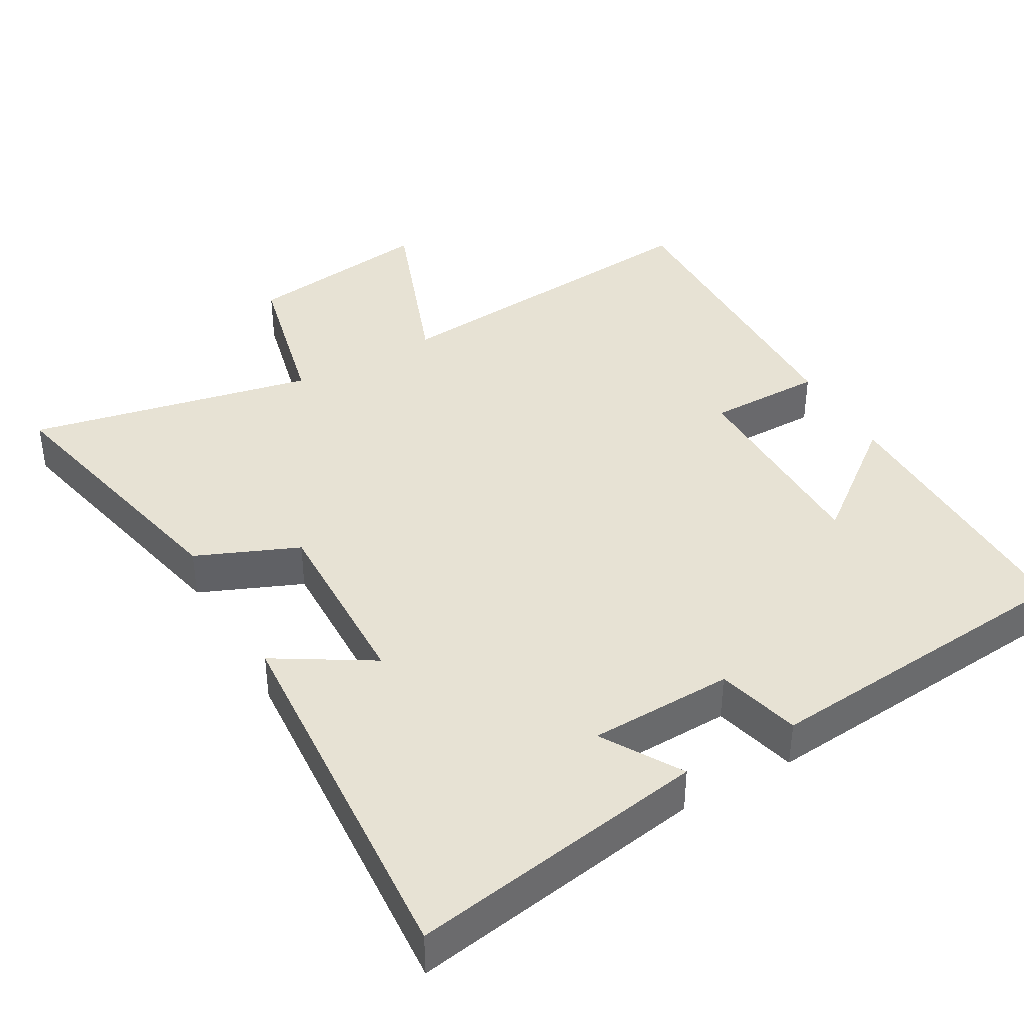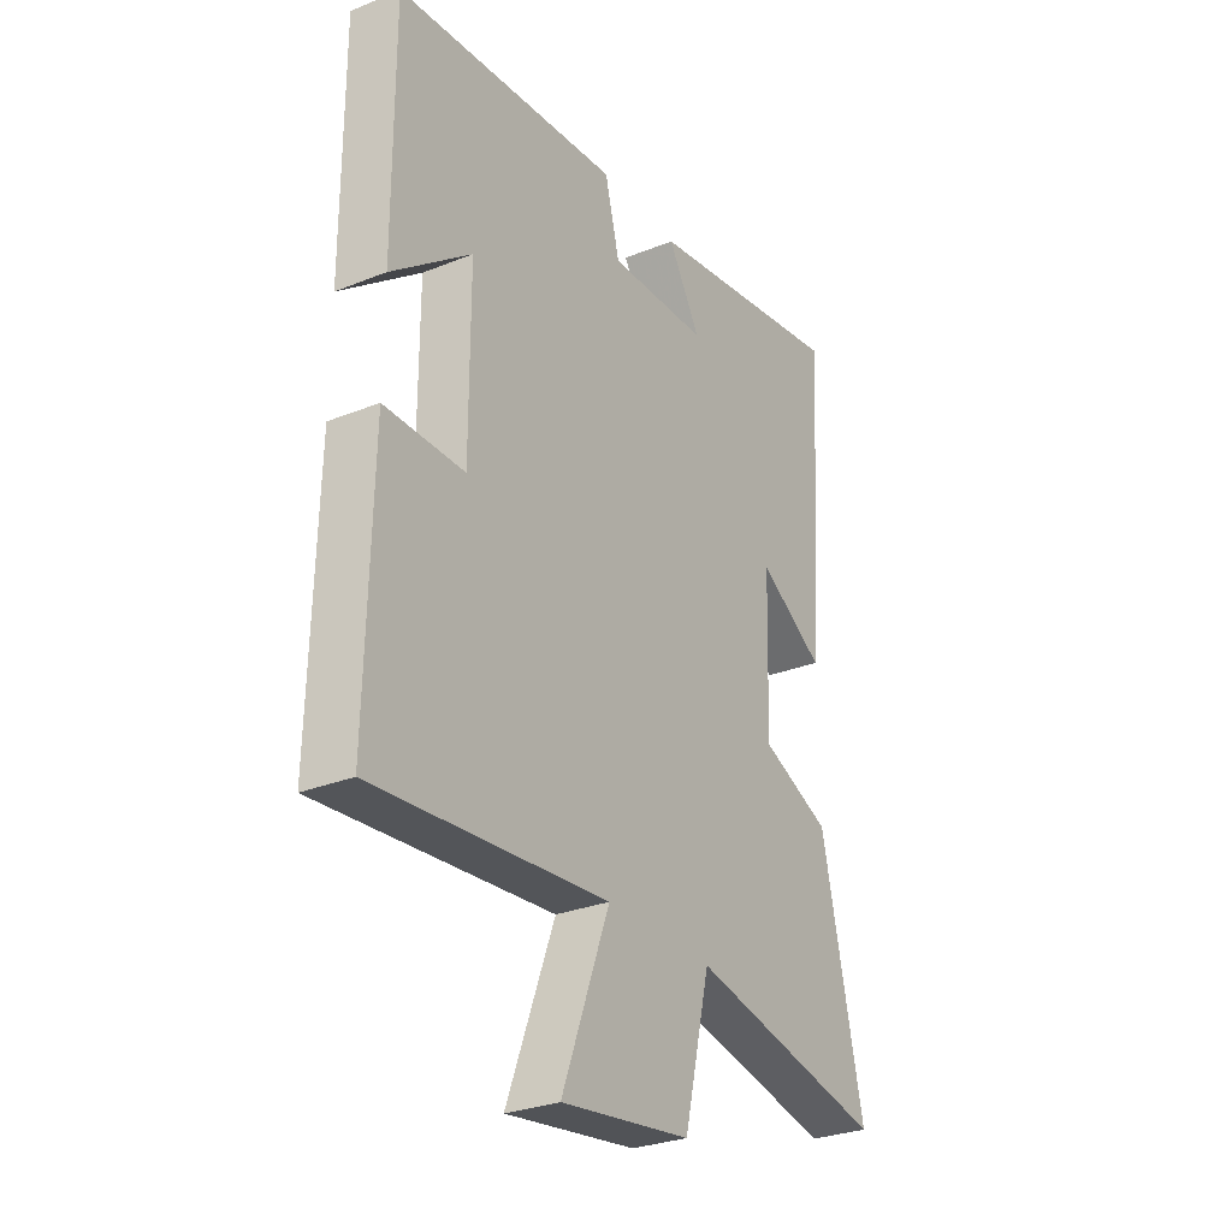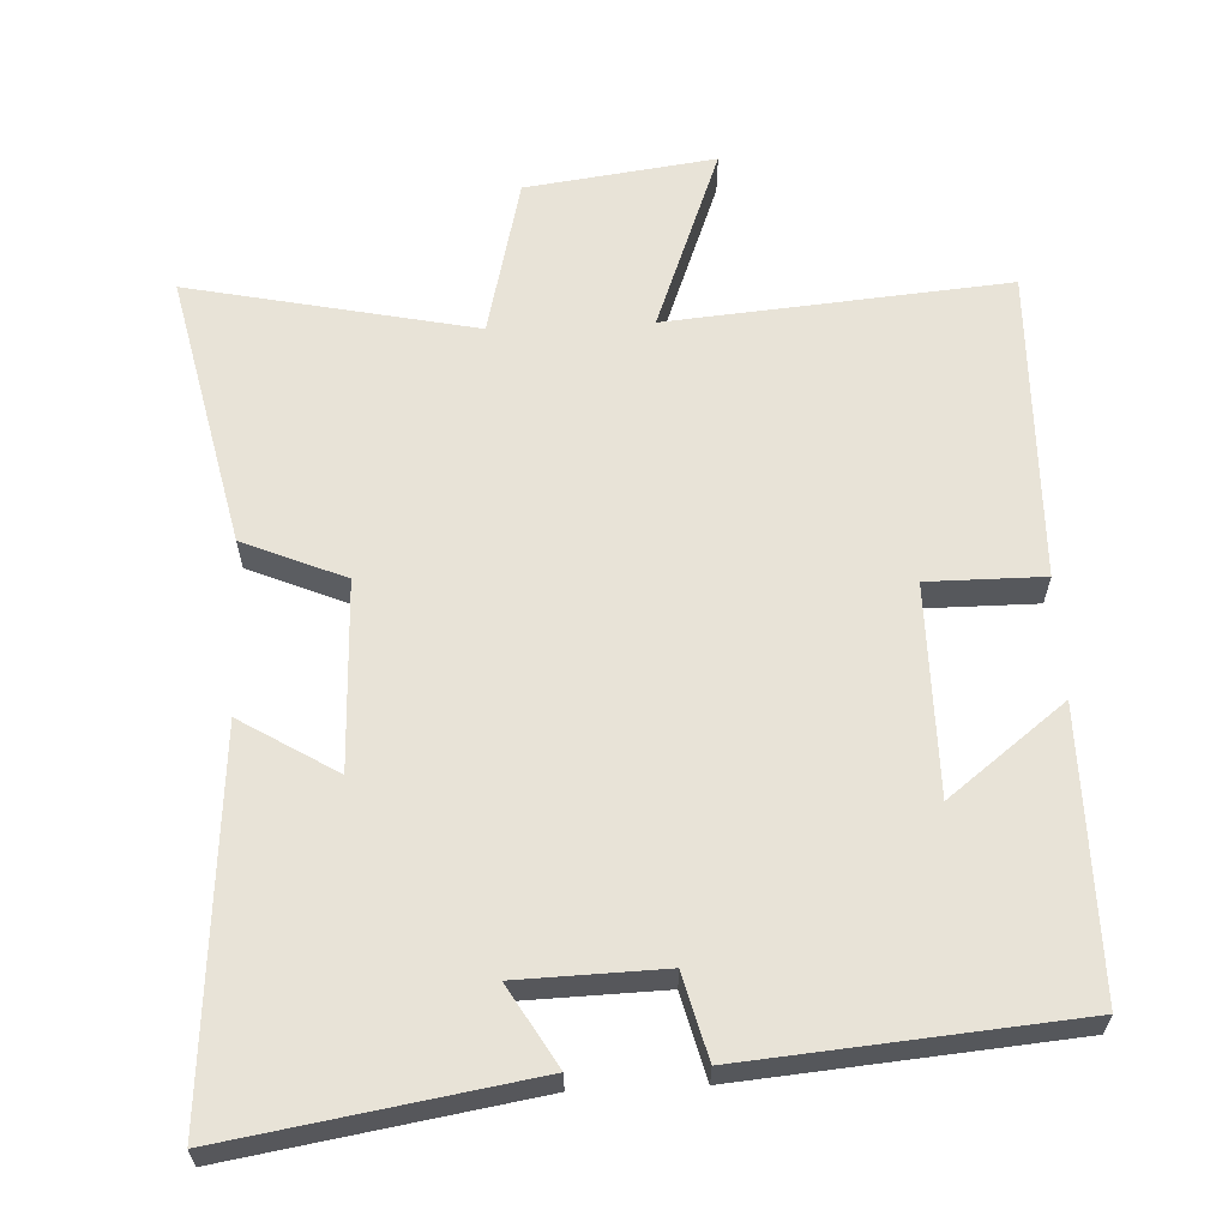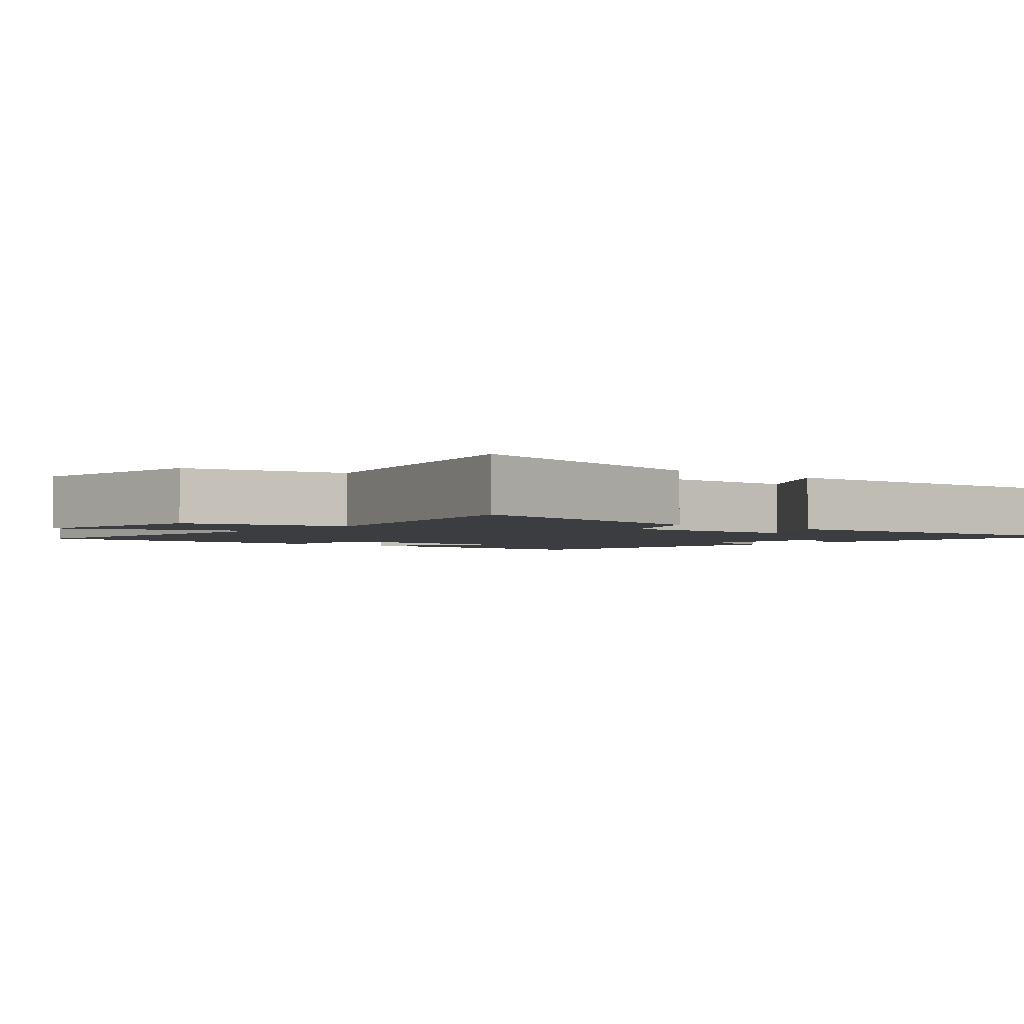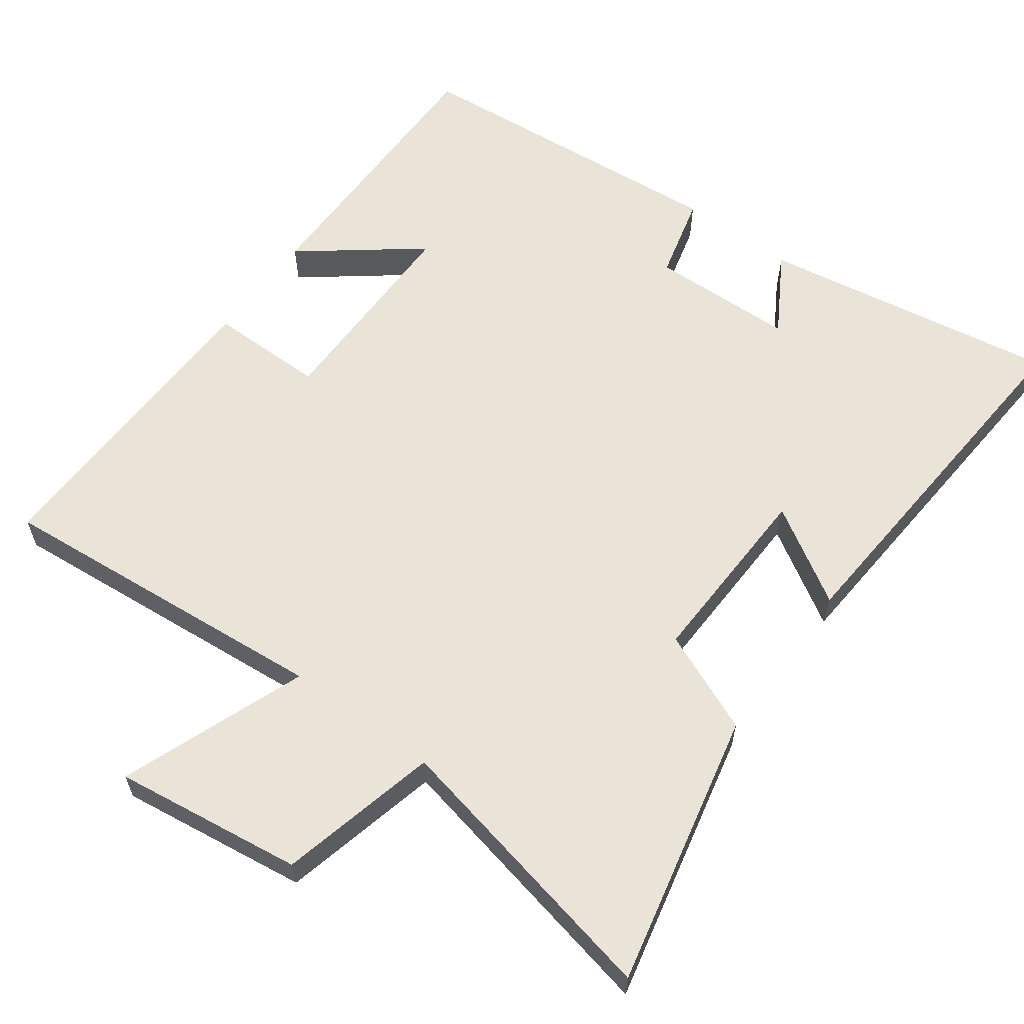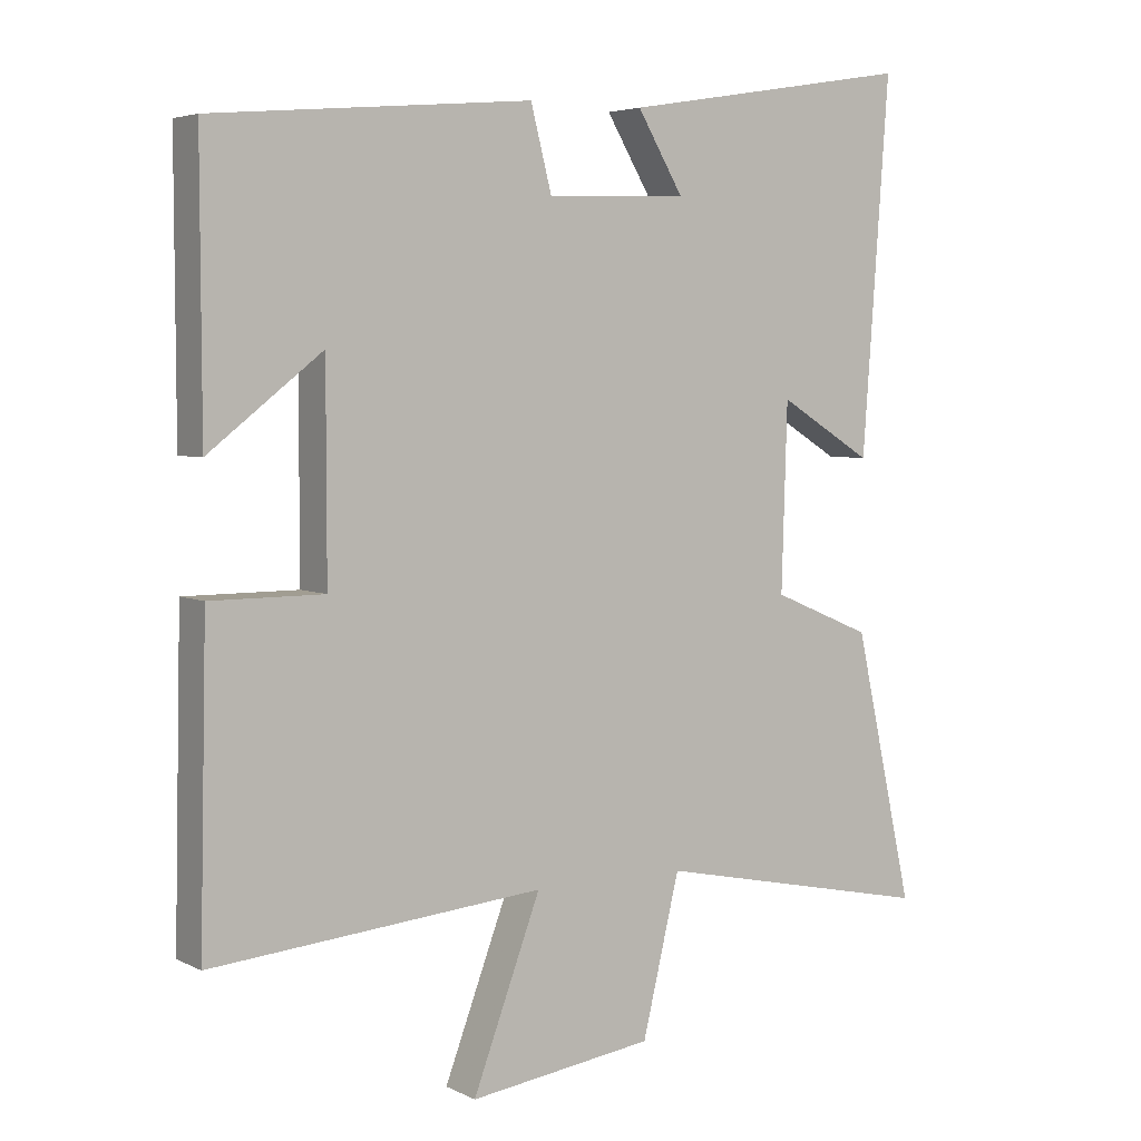
<metadata>
{"format":"obj","ext":"obj","renderer":"f3d","projection":"perspective","resolution":1024,"background":"white","views":[{"elev":40.0,"azim":-29.8,"up":"+Y"},{"elev":-28.9,"azim":121.0,"up":"+Z"},{"elev":62.0,"azim":-2.6,"up":"+Y"},{"elev":-2.5,"azim":-129.9,"up":"+Y"},{"elev":60.8,"azim":-143.7,"up":"+Y"},{"elev":4.7,"azim":146.3,"up":"+Z"}]}
</metadata>
<code>
v 0.501 0.07 0.46
v 0.5 0.07 0.064
v 0.338 0.07 0.19
v 0.338 0.07 -0.104
v 0.5 0.07 -0.104
v 0.51 0.07 -0.542
v 0.035 0.07 -0.5
v 0.132 0.07 -0.759
v -0.132 0.07 -0.723
v -0.185 0.07 -0.5
v -0.585 0.07 -0.584
v -0.5 0.07 -0.2
v -0.358 0.07 -0.14
v -0.366 0.07 0.124
v -0.5 0.07 0.042
v -0.538 0.07 0.569
v -0.121 0.07 0.5
v -0.187 0.07 0.389
v 0.015 0.07 0.383
v 0.045 0.07 0.5
v 0.501 0 0.46
v 0.5 0 0.064
v 0.338 0 0.19
v 0.338 0 -0.104
v 0.5 0 -0.104
v 0.51 0 -0.542
v 0.035 0 -0.5
v 0.132 0 -0.759
v -0.132 0 -0.723
v -0.185 0 -0.5
v -0.585 0 -0.584
v -0.5 0 -0.2
v -0.358 0 -0.14
v -0.366 0 0.124
v -0.5 0 0.042
v -0.538 0 0.569
v -0.121 0 0.5
v -0.187 0 0.389
v 0.015 0 0.383
v 0.045 0 0.5
f 19 20 1
f 15 16 17 18
f 14 15 18 19
f 13 14 19 1
f 10 11 12 13
f 7 8 9 10
f 7 10 13
f 4 5 6 7
f 3 4 7 13
f 1 2 3
f 1 3 13
f 21 40 39
f 38 37 36 35
f 39 38 35 34
f 21 39 34 33
f 33 32 31 30
f 30 29 28 27
f 33 30 27
f 27 26 25 24
f 33 27 24 23
f 23 22 21
f 33 23 21
f 1 21 22 2
f 2 22 23 3
f 3 23 24 4
f 4 24 25 5
f 5 25 26 6
f 6 26 27 7
f 7 27 28 8
f 8 28 29 9
f 9 29 30 10
f 10 30 31 11
f 11 31 32 12
f 12 32 33 13
f 13 33 34 14
f 14 34 35 15
f 15 35 36 16
f 16 36 37 17
f 17 37 38 18
f 18 38 39 19
f 19 39 40 20
f 20 40 21 1

</code>
